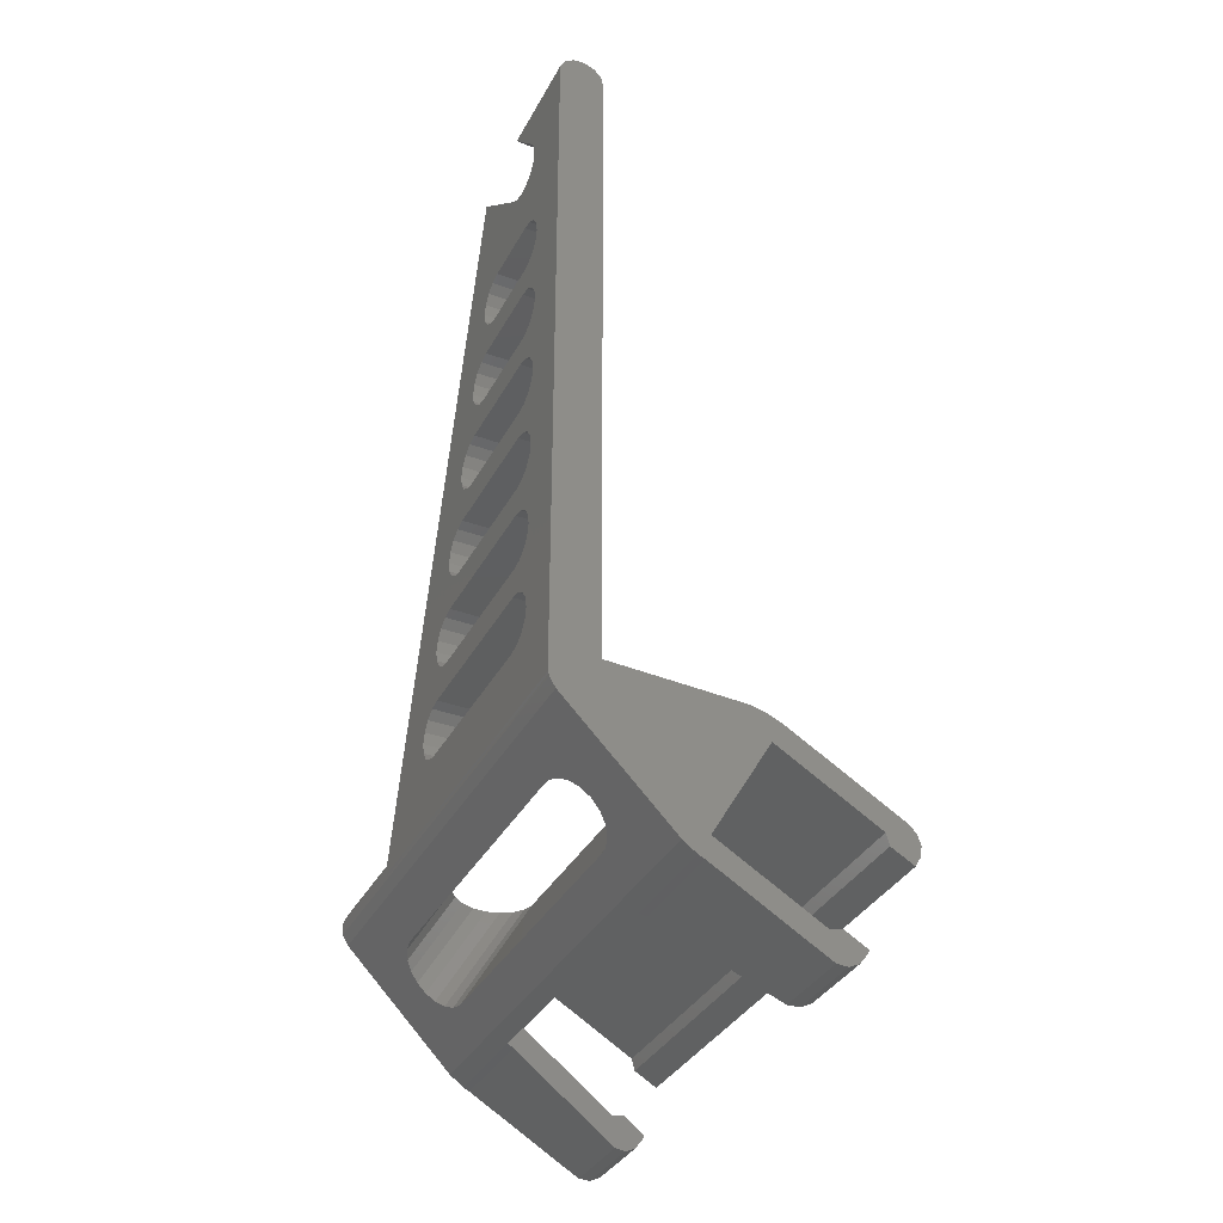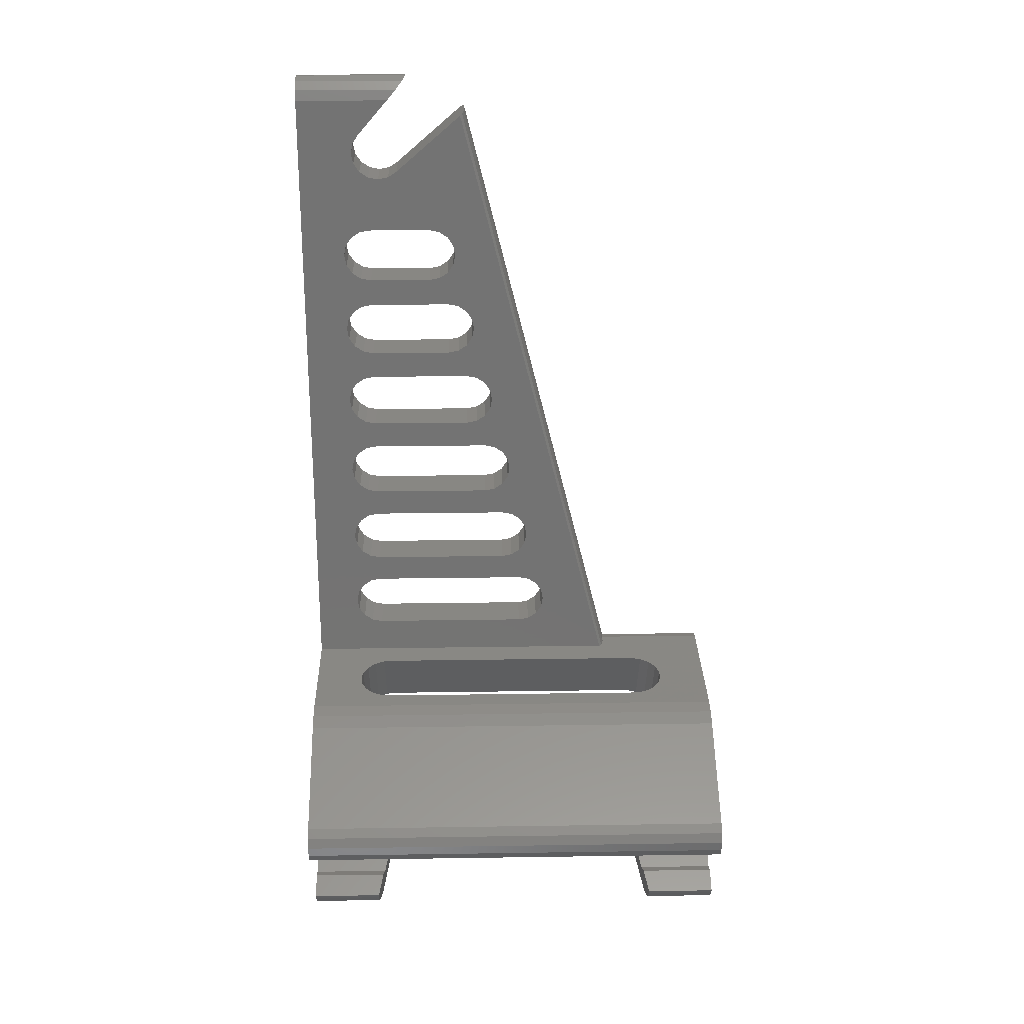
<metadata>
{"format":"stl","ext":"stl","renderer":"f3d","projection":"perspective","resolution":1024,"background":"white","views":[{"elev":-36.4,"azim":154.5,"up":"+Y"},{"elev":24.7,"azim":-91.4,"up":"+Y"}]}
</metadata>
<code>
# stl→obj: 397 verts, 818 faces
v 23.71 18.71 0
v 23.88 19.04 0
v 23.88 19.04 60
v 23.71 18.71 60
v 23.88 133.5 11.46
v 23.88 141 0
v 23.88 141 17.93
v 23.88 131.9 10.38
v 23.88 130 10
v 23.88 128.1 10.38
v 23.88 126.5 11.46
v 23.88 113.5 9.464
v 23.88 110 8
v 23.88 114.6 11.09
v 23.88 125.4 13.09
v 23.88 38.54 45.54
v 23.88 39.62 43.91
v 23.88 48.09 43.12
v 23.88 115 13
v 23.88 125 15
v 23.88 76.46 9.464
v 23.88 68.54 9.464
v 23.88 66.91 8.381
v 23.88 46.46 9.464
v 23.88 38.54 9.464
v 23.88 36.91 8.381
v 23.88 20.96 60
v 23.88 35 8
v 23.88 30 13
v 23.88 30 42
v 23.88 30.38 43.91
v 23.88 31.46 45.54
v 23.88 33.09 46.62
v 23.88 35 47
v 23.88 137.2 30.94
v 23.88 36.91 46.62
v 23.88 55 13
v 23.88 54.62 11.09
v 23.88 60 13
v 23.88 75.38 33.41
v 23.88 76.46 35.04
v 23.88 70 35
v 23.88 78.09 36.12
v 23.88 68.54 38.54
v 23.88 69.62 36.91
v 23.88 33.09 8.381
v 23.88 31.46 9.464
v 23.88 53.54 9.464
v 23.88 51.91 8.381
v 23.88 60.38 11.09
v 23.88 30.38 11.09
v 23.88 40 13
v 23.88 39.62 11.09
v 23.88 45 13
v 23.88 55 38.5
v 23.88 60 35
v 23.88 60.38 36.91
v 23.88 50 43.5
v 23.88 40 42
v 23.88 46.46 42.04
v 23.88 51.91 43.12
v 23.88 80 36.5
v 23.88 61.46 38.54
v 23.88 63.09 39.62
v 23.88 54.62 40.41
v 23.88 69.62 11.09
v 23.88 75.38 11.09
v 23.88 50 8
v 23.88 48.09 8.381
v 23.88 75 13
v 23.88 75 31.5
v 23.88 70 13
v 23.88 45.38 11.09
v 23.88 53.54 42.04
v 23.88 65 40
v 23.88 66.91 39.62
v 23.88 81.91 36.12
v 23.88 83.54 35.04
v 23.88 85 31.5
v 23.88 85 13
v 23.88 90 28
v 23.88 114.6 26.41
v 23.88 115 24.5
v 23.88 99.62 29.91
v 23.88 100 28
v 23.88 108.1 29.12
v 23.88 99.62 11.09
v 23.88 98.54 9.464
v 23.88 105.4 11.09
v 23.88 93.09 32.62
v 23.88 95 33
v 23.88 84.62 33.41
v 23.88 63.09 8.381
v 23.88 61.46 9.464
v 23.88 90.38 29.91
v 23.88 91.46 31.54
v 23.88 45 38.5
v 23.88 98.54 31.54
v 23.88 90.38 11.09
v 23.88 90 13
v 23.88 84.62 11.09
v 23.88 96.91 32.62
v 23.88 65 8
v 23.88 93.09 8.381
v 23.88 81.91 8.381
v 23.88 80 8
v 23.88 78.09 8.381
v 23.88 83.54 9.464
v 23.88 105 24.5
v 23.88 105.4 26.41
v 23.88 110 29.5
v 23.88 111.9 29.12
v 23.88 113.5 28.04
v 23.88 100 13
v 23.88 91.46 9.464
v 23.88 125.4 16.91
v 23.88 111.9 8.381
v 23.88 95 8
v 23.88 105 13
v 23.88 126.5 18.54
v 23.88 106.5 28.04
v 23.88 106.5 9.464
v 23.88 108.1 8.381
v 23.88 96.91 8.381
v 23.88 45.38 40.41
v -32.43 8.458 0
v -31.05 9.785 0
v -33.04 6.642 0
v -12 20.78 0
v -9.326 21.98 0
v -6.463 22.58 0
v -10 17.32 0
v 16 23.42 0
v 16 140 0
v 16.46 141.9 0
v 17.73 143.3 0
v 19.52 144 0
v 21.42 143.7 0
v 22.99 142.7 0
v 0 0 0
v 22.65 16.68 0
v 4.368 -1.744 0
v 23.68 18.3 0
v -17.32 -10 0
v 0.9842 -3.916 0
v -17.94 -14.84 0
v 2 -3.464 0
v -27.32 7.321 0
v -19.36 -9.446 0
v -17.33 -9.991 0
v -27.86 5.276 0
v -27.32 7.312 0
v -31.74 3.036 0
v -32.73 4.753 0
v -19.85 -14.92 0
v -21.58 -14.1 0
v -22.73 -12.57 0
v -23.24 -11.69 0
v 23.68 18.3 80
v 23.83 20.2 60
v 23.83 20.2 80
v 21.42 23.74 60
v 19.72 23.56 60
v 21.6 23.18 60
v 23.08 21.97 60
v 22.99 22.65 60
v 18.29 23.51 60
v 19.52 23.97 60
v 23.03 137.5 31.27
v 22.99 137.5 31.28
v 16 137 30.74
v 16.01 137.1 30.75
v 16 126.5 18.54
v 16.46 137.4 31.12
v 17.73 137.6 31.42
v 19.52 137.8 31.56
v 19.62 137.7 31.55
v 21.42 137.7 31.51
v 22.93 137.5 31.29
v 16 125.4 16.91
v 16 125 15
v 16 125.4 13.09
v 16 126.5 11.46
v 16 128.1 10.38
v 16 130 10
v 16 131.9 10.38
v 16 133.5 11.46
v 21.42 143.7 20.35
v 22.99 142.7 19.41
v 19.52 144 20.56
v 17.73 143.3 19.96
v 16.46 141.9 18.72
v 16 140 17.1
v 16 30 13
v 16 30.38 11.09
v 16 30 42
v 16 31.46 9.464
v 16 33.09 8.381
v 16 35 8
v 16 36.91 8.381
v 16 38.54 9.464
v 16 39.62 11.09
v 16 40 13
v 16 40 42
v 16 39.62 43.91
v 16 38.54 45.54
v 16 36.91 46.62
v 16 35 47
v 16 33.09 46.62
v 16 31.46 45.54
v 16 30.38 43.91
v 16 45 13
v 16 45.38 11.09
v 16 45 38.5
v 16 46.46 9.464
v 16 48.09 8.381
v 16 50 8
v 16 51.91 8.381
v 16 53.54 9.464
v 16 54.62 11.09
v 16 55 13
v 16 55 38.5
v 16 54.62 40.41
v 16 53.54 42.04
v 16 51.91 43.12
v 16 50 43.5
v 16 48.09 43.12
v 16 46.46 42.04
v 16 45.38 40.41
v 16 60 13
v 16 60.38 11.09
v 16 60 35
v 16 61.46 9.464
v 16 63.09 8.381
v 16 65 8
v 16 66.91 8.381
v 16 68.54 9.464
v 16 69.62 11.09
v 16 70 13
v 16 70 35
v 16 69.62 36.91
v 16 68.54 38.54
v 16 66.91 39.62
v 16 65 40
v 16 63.09 39.62
v 16 61.46 38.54
v 16 60.38 36.91
v 16 75 13
v 16 75.38 11.09
v 16 75 31.5
v 16 76.46 9.464
v 16 78.09 8.381
v 16 80 8
v 16 81.91 8.381
v 16 83.54 9.464
v 16 84.62 11.09
v 16 85 13
v 16 85 31.5
v 16 84.62 33.41
v 16 83.54 35.04
v 16 81.91 36.12
v 16 80 36.5
v 16 78.09 36.12
v 16 76.46 35.04
v 16 75.38 33.41
v 16 90 13
v 16 90.38 11.09
v 16 90 28
v 16 91.46 9.464
v 16 93.09 8.381
v 16 95 8
v 16 96.91 8.381
v 16 98.54 9.464
v 16 99.62 11.09
v 16 100 13
v 16 100 28
v 16 99.62 29.91
v 16 98.54 31.54
v 16 96.91 32.62
v 16 95 33
v 16 93.09 32.62
v 16 91.46 31.54
v 16 90.38 29.91
v 16 105 13
v 16 105.4 11.09
v 16 105 24.5
v 16 106.5 9.464
v 16 108.1 8.381
v 16 110 8
v 16 111.9 8.381
v 16 113.5 9.464
v 16 114.6 11.09
v 16 115 13
v 16 115 24.5
v 16 114.6 26.41
v 16 113.5 28.04
v 16 111.9 29.12
v 16 110 29.5
v 16 108.1 29.12
v 16 106.5 28.04
v 16 105.4 26.41
v -32.73 4.753 80
v -33.04 6.642 80
v -32.43 8.458 80
v -31.74 3.036 80
v -27.86 5.276 80
v -27.32 7.312 80
v -27.32 7.321 80
v -10 17.32 80
v 0 0 17.5
v 2 -3.464 62.5
v 2 -3.464 17.5
v 0 0 62.5
v 0 0 80
v -17.32 -10 13.8
v -17.33 -9.991 13.8
v -19.36 -9.446 13.52
v -23.24 -11.69 12.69
v -22.73 -12.57 12.69
v -21.58 -14.1 12.73
v -19.85 -14.92 12.93
v -17.94 -14.84 13.25
v 0.9842 -3.916 17.3
v 4.368 -1.744 80
v 2 -3.464 80
v 17.56 11.55 15.5
v 22.65 16.68 80
v 17.56 11.55 65.5
v 8.828 2.75 65.5
v 13.91 7.874 70.92
v 15.28 9.248 70.28
v 9.182 3.106 67.41
v 12.47 6.421 70.92
v 9.971 3.901 69.06
v 11.11 5.047 70.28
v 16.42 10.39 69.06
v 17.21 11.19 67.41
v 17.44 11.43 13.53
v 16.86 10.84 11.72
v 15.88 9.858 10.27
v 14.62 8.58 9.325
v 13.19 7.148 9
v 11.77 5.715 9.325
v 10.5 4.437 10.27
v 9.527 3.453 11.72
v 8.947 2.87 13.53
v 8.828 2.75 15.5
v 16 23.42 59.14
v 19.72 23.56 80
v 17.73 23.48 59.95
v 16.46 23.44 59.61
v 16.45 23.44 59.6
v 10.81 23.23 65.5
v 10.81 23.23 15.5
v -1.622 22.76 11.72
v -2.519 22.73 13.53
v 5.172 23.02 70.92
v -6.463 22.58 80
v 7.284 23.1 70.28
v -2.704 22.72 15.5
v -0.1101 22.82 10.27
v 1.853 22.89 9.325
v 4.056 22.98 9
v 6.258 23.06 9.325
v 8.221 23.13 10.27
v 9.734 23.19 11.72
v 10.63 23.22 13.53
v 10.27 23.21 67.41
v 9.046 23.16 69.06
v 2.939 22.93 70.92
v 0.8276 22.86 70.28
v -0.9343 22.79 69.06
v -2.155 22.74 67.41
v -2.704 22.72 65.5
v -9.326 21.98 80
v -12 20.78 80
v -31.05 9.785 80
v -21.58 -14.1 80
v -17.32 -10 80
v -23.24 -11.69 80
v -19.36 -9.446 80
v -22.73 -12.57 80
v -19.85 -14.92 80
v -17.94 -14.84 80
v 0.9842 -3.916 80
v 23.08 21.97 80
v 21.6 23.18 80
v -17.33 -9.991 80
v -17.32 -10 66.2
v -19.36 -9.446 66.48
v -17.33 -9.991 66.2
v -23.24 -11.69 67.31
v 0.9842 -3.916 62.7
v -17.94 -14.84 66.75
v -19.85 -14.92 67.07
v -21.58 -14.1 67.27
v -22.73 -12.57 67.31
f 1 2 3
f 4 1 3
f 5 6 7
f 8 6 5
f 9 6 8
f 10 11 12
f 13 6 9
f 14 11 15
f 16 17 18
f 19 15 20
f 21 22 23
f 24 25 26
f 3 2 27
f 26 28 2
f 27 2 29
f 27 29 30
f 27 30 31
f 27 31 32
f 27 32 33
f 27 34 35
f 27 33 34
f 34 36 35
f 37 38 39
f 40 41 42
f 43 44 45
f 28 46 2
f 46 47 2
f 48 49 50
f 51 2 47
f 29 2 51
f 41 43 45
f 52 53 54
f 55 56 57
f 16 58 35
f 17 59 60
f 58 61 35
f 18 58 16
f 44 62 35
f 63 64 65
f 50 39 38
f 50 38 48
f 14 12 11
f 66 22 67
f 68 2 49
f 68 69 2
f 70 71 72
f 26 2 24
f 53 25 73
f 69 24 2
f 45 42 41
f 42 72 71
f 57 63 55
f 19 14 15
f 74 75 35
f 75 76 35
f 65 55 63
f 60 18 17
f 76 44 35
f 77 78 35
f 79 80 81
f 67 70 66
f 82 83 35
f 84 85 86
f 87 88 89
f 90 91 92
f 93 49 2
f 94 50 49
f 93 94 49
f 24 73 25
f 72 66 70
f 95 96 79
f 54 97 52
f 79 81 95
f 98 84 35
f 99 100 101
f 92 96 90
f 78 91 35
f 62 77 35
f 91 102 35
f 100 81 80
f 61 74 35
f 21 23 103
f 104 105 106
f 107 21 2
f 21 103 2
f 106 107 2
f 103 93 2
f 101 108 99
f 85 109 110
f 84 86 111
f 102 98 35
f 112 113 35
f 111 112 35
f 73 54 53
f 85 114 109
f 21 67 22
f 115 99 108
f 83 20 116
f 104 106 2
f 12 117 9
f 118 104 2
f 89 119 87
f 104 115 105
f 115 108 105
f 36 16 35
f 39 56 37
f 43 62 44
f 83 116 120
f 80 101 100
f 113 82 35
f 85 110 121
f 84 111 35
f 42 71 40
f 35 83 120
f 92 79 96
f 119 109 114
f 121 86 85
f 122 89 88
f 13 123 2
f 2 6 13
f 123 124 118
f 123 122 124
f 124 122 88
f 12 9 10
f 83 19 20
f 123 118 2
f 117 13 9
f 59 97 125
f 114 87 119
f 74 65 64
f 125 60 59
f 64 75 74
f 59 52 97
f 78 92 91
f 55 37 56
f 126 127 128
f 128 127 129
f 128 129 130
f 128 130 131
f 132 131 133
f 134 135 133
f 133 135 136
f 133 136 137
f 133 137 138
f 133 138 139
f 133 139 6
f 133 6 2
f 140 141 142
f 132 1 143
f 132 141 140
f 144 145 146
f 140 147 145
f 140 145 144
f 148 128 132
f 140 142 147
f 149 150 146
f 150 144 146
f 132 133 2
f 128 131 132
f 151 128 152
f 128 148 152
f 132 2 1
f 132 143 141
f 128 153 154
f 149 146 155
f 149 155 156
f 149 156 157
f 149 157 158
f 153 128 151
f 143 1 4
f 159 143 4
f 160 161 4
f 161 159 4
f 162 163 164
f 160 27 165
f 165 166 164
f 167 163 162
f 4 3 160
f 3 27 160
f 27 166 165
f 166 162 164
f 162 168 167
f 166 27 169
f 170 166 169
f 169 27 35
f 171 172 173
f 173 172 174
f 173 174 175
f 173 175 176
f 173 176 177
f 173 177 178
f 173 178 179
f 173 179 170
f 173 170 169
f 173 169 35
f 173 35 120
f 173 120 180
f 180 120 116
f 180 116 181
f 181 116 20
f 20 15 181
f 181 15 182
f 15 11 182
f 182 11 183
f 183 11 10
f 184 183 10
f 184 10 9
f 185 184 9
f 185 9 8
f 186 185 8
f 186 8 5
f 187 186 5
f 187 5 7
f 188 187 189
f 189 187 7
f 190 187 188
f 191 187 190
f 192 187 191
f 193 187 192
f 139 189 7
f 6 139 7
f 29 51 194
f 194 51 195
f 196 30 194
f 194 30 29
f 51 47 195
f 195 47 197
f 197 47 46
f 198 197 46
f 198 46 28
f 199 198 28
f 199 28 26
f 200 199 26
f 200 26 25
f 201 200 25
f 201 25 53
f 202 201 53
f 202 53 52
f 203 202 52
f 203 52 59
f 204 203 59
f 205 204 59
f 17 205 59
f 206 205 17
f 16 206 17
f 206 16 207
f 207 16 36
f 207 36 208
f 208 36 34
f 208 34 209
f 209 34 33
f 209 33 210
f 210 33 32
f 210 32 211
f 211 32 31
f 211 31 196
f 196 31 30
f 54 73 212
f 212 73 213
f 214 97 212
f 212 97 54
f 73 24 213
f 213 24 215
f 215 24 69
f 216 215 69
f 216 69 68
f 217 216 68
f 217 68 49
f 218 217 49
f 218 49 48
f 219 218 48
f 219 48 38
f 220 219 38
f 220 38 37
f 221 220 37
f 221 37 55
f 222 221 55
f 223 222 55
f 65 223 55
f 224 223 65
f 74 224 65
f 224 74 225
f 225 74 61
f 225 61 226
f 226 61 58
f 226 58 227
f 227 58 18
f 227 18 228
f 228 18 60
f 228 60 229
f 229 60 125
f 229 125 214
f 214 125 97
f 39 50 230
f 230 50 231
f 232 56 230
f 230 56 39
f 50 94 231
f 231 94 233
f 233 94 93
f 234 233 93
f 234 93 103
f 235 234 103
f 235 103 23
f 236 235 23
f 236 23 22
f 237 236 22
f 237 22 66
f 238 237 66
f 238 66 72
f 239 238 72
f 239 72 42
f 240 239 42
f 241 240 42
f 45 241 42
f 242 241 45
f 44 242 45
f 242 44 243
f 243 44 76
f 243 76 244
f 244 76 75
f 244 75 245
f 245 75 64
f 245 64 246
f 246 64 63
f 246 63 247
f 247 63 57
f 247 57 232
f 232 57 56
f 70 67 248
f 248 67 249
f 250 71 248
f 248 71 70
f 67 21 249
f 249 21 251
f 251 21 107
f 252 251 107
f 252 107 106
f 253 252 106
f 253 106 105
f 254 253 105
f 254 105 108
f 255 254 108
f 255 108 101
f 256 255 101
f 256 101 80
f 257 256 80
f 257 80 79
f 258 257 79
f 259 258 79
f 92 259 79
f 260 259 92
f 78 260 92
f 260 78 261
f 261 78 77
f 261 77 262
f 262 77 62
f 262 62 263
f 263 62 43
f 263 43 264
f 264 43 41
f 264 41 265
f 265 41 40
f 265 40 250
f 250 40 71
f 100 99 266
f 266 99 267
f 268 81 266
f 266 81 100
f 99 115 267
f 267 115 269
f 269 115 104
f 270 269 104
f 270 104 118
f 271 270 118
f 271 118 124
f 272 271 124
f 272 124 88
f 273 272 88
f 273 88 87
f 274 273 87
f 274 87 114
f 275 274 114
f 275 114 85
f 276 275 85
f 277 276 85
f 84 277 85
f 278 277 84
f 98 278 84
f 278 98 279
f 279 98 102
f 279 102 280
f 280 102 91
f 280 91 281
f 281 91 90
f 281 90 282
f 282 90 96
f 282 96 283
f 283 96 95
f 283 95 268
f 268 95 81
f 119 89 284
f 284 89 285
f 286 109 284
f 284 109 119
f 89 122 285
f 285 122 287
f 287 122 123
f 288 287 123
f 288 123 13
f 289 288 13
f 289 13 117
f 290 289 117
f 290 117 12
f 291 290 12
f 291 12 14
f 292 291 14
f 292 14 19
f 293 292 19
f 293 19 83
f 294 293 83
f 295 294 83
f 82 295 83
f 296 295 82
f 113 296 82
f 296 113 297
f 297 113 112
f 297 112 298
f 298 112 111
f 298 111 299
f 299 111 86
f 299 86 300
f 300 86 121
f 300 121 301
f 301 121 110
f 301 110 286
f 286 110 109
f 154 302 128
f 128 302 303
f 303 304 128
f 128 304 126
f 153 305 154
f 154 305 302
f 153 151 306
f 305 153 306
f 151 152 307
f 306 151 307
f 148 308 307
f 152 148 307
f 148 132 309
f 308 148 309
f 140 310 132
f 311 310 312
f 132 310 311
f 132 311 313
f 132 313 314
f 132 314 309
f 315 310 144
f 144 310 140
f 150 316 315
f 144 150 315
f 317 316 149
f 149 316 150
f 318 317 158
f 158 317 149
f 157 319 158
f 158 319 318
f 156 320 157
f 157 320 319
f 156 155 321
f 320 156 321
f 155 146 322
f 321 155 322
f 146 145 323
f 322 146 323
f 145 147 312
f 323 145 312
f 147 142 324
f 312 147 324
f 325 311 324
f 311 312 324
f 326 141 327
f 328 326 327
f 324 142 329
f 330 331 327
f 324 329 332
f 333 330 327
f 324 332 334
f 324 335 327
f 324 334 335
f 331 336 327
f 335 333 327
f 336 337 327
f 337 328 327
f 338 141 326
f 339 141 338
f 340 141 339
f 341 141 340
f 142 141 342
f 142 342 343
f 142 343 344
f 142 344 345
f 142 346 347
f 142 345 346
f 341 342 141
f 347 329 142
f 141 143 159
f 327 141 159
f 188 189 138
f 138 189 139
f 190 188 137
f 137 188 138
f 191 190 136
f 136 190 137
f 192 191 135
f 135 191 136
f 193 192 134
f 134 192 135
f 251 236 237
f 257 266 256
f 288 133 271
f 290 185 289
f 291 185 290
f 289 134 133
f 186 134 185
f 187 193 134
f 187 134 186
f 348 194 133
f 204 229 214
f 194 195 133
f 260 171 280
f 195 197 133
f 296 171 295
f 197 198 133
f 202 213 201
f 198 199 133
f 199 200 133
f 215 201 213
f 260 280 259
f 224 171 244
f 227 206 226
f 348 171 206
f 348 206 207
f 212 203 214
f 348 208 209
f 348 209 210
f 348 210 211
f 348 211 196
f 348 196 194
f 247 222 246
f 215 200 201
f 213 202 212
f 200 215 133
f 215 216 133
f 216 217 133
f 217 218 133
f 221 230 220
f 293 182 292
f 231 220 230
f 267 256 266
f 245 224 244
f 225 171 224
f 226 171 225
f 206 171 226
f 228 205 227
f 206 227 205
f 229 204 228
f 205 228 204
f 230 221 232
f 208 348 207
f 219 231 218
f 240 250 239
f 233 133 218
f 233 218 231
f 258 268 257
f 239 248 238
f 133 233 234
f 251 133 235
f 133 234 235
f 292 183 291
f 258 283 268
f 251 237 249
f 251 235 236
f 238 249 237
f 261 171 260
f 223 246 222
f 244 171 243
f 245 223 224
f 246 223 245
f 248 239 250
f 295 171 294
f 276 286 275
f 294 171 173
f 252 133 251
f 269 253 254
f 253 133 252
f 273 287 272
f 269 255 267
f 256 267 255
f 276 301 286
f 285 274 284
f 249 238 248
f 280 171 279
f 222 232 221
f 281 259 280
f 262 171 261
f 243 171 242
f 242 171 262
f 263 242 262
f 265 240 264
f 241 264 240
f 266 257 268
f 240 265 250
f 275 284 274
f 270 133 253
f 274 285 273
f 288 272 287
f 270 271 133
f 287 273 285
f 288 271 272
f 270 253 269
f 299 277 298
f 279 171 278
f 264 241 263
f 282 259 281
f 283 258 282
f 259 282 258
f 284 275 286
f 269 254 255
f 294 173 180
f 294 180 181
f 289 133 288
f 185 134 289
f 291 184 185
f 294 181 293
f 183 184 291
f 182 183 292
f 181 182 293
f 298 171 297
f 277 171 298
f 300 276 299
f 277 299 276
f 297 171 296
f 263 241 242
f 203 212 202
f 278 171 277
f 231 219 220
f 222 247 232
f 301 276 300
f 204 214 203
f 167 349 163
f 350 349 167
f 351 349 350
f 352 349 351
f 348 349 352
f 353 348 354
f 355 131 356
f 357 358 359
f 358 360 131
f 360 356 131
f 131 361 133
f 361 362 133
f 362 363 133
f 363 364 133
f 364 365 133
f 365 366 133
f 366 367 133
f 368 349 353
f 369 349 368
f 358 349 369
f 358 369 359
f 370 358 357
f 358 370 371
f 358 371 372
f 358 372 373
f 358 373 374
f 358 374 360
f 133 367 354
f 361 131 355
f 353 349 348
f 133 354 348
f 375 358 130
f 130 358 131
f 376 375 129
f 129 375 130
f 377 376 127
f 127 376 129
f 304 377 126
f 126 377 127
f 303 302 305
f 307 303 306
f 306 303 305
f 308 303 307
f 309 303 308
f 358 303 309
f 324 309 314
f 378 314 379
f 380 379 381
f 382 379 380
f 378 379 382
f 383 314 378
f 384 314 383
f 385 314 384
f 325 314 385
f 324 314 325
f 327 309 324
f 159 309 327
f 161 309 159
f 386 309 161
f 387 309 386
f 349 309 387
f 358 309 349
f 375 303 358
f 376 303 375
f 377 303 376
f 304 303 377
f 388 381 379
f 165 386 161
f 160 165 161
f 350 167 168
f 175 350 176
f 176 350 168
f 168 162 177
f 176 168 177
f 162 166 170
f 179 162 170
f 177 162 178
f 162 179 178
f 387 386 164
f 164 386 165
f 349 387 163
f 163 387 164
f 351 350 175
f 174 351 175
f 352 351 172
f 172 351 174
f 352 172 348
f 348 172 171
f 379 314 389
f 389 314 313
f 390 391 392
f 392 391 389
f 389 313 311
f 389 311 393
f 389 393 394
f 389 394 392
f 392 394 395
f 392 395 396
f 392 396 397
f 393 311 325
f 385 393 325
f 318 319 320
f 322 318 321
f 321 318 320
f 315 318 322
f 323 315 322
f 316 318 315
f 316 317 318
f 310 323 312
f 310 315 323
f 360 347 346
f 356 360 346
f 360 374 329
f 347 360 329
f 356 346 345
f 355 356 345
f 355 345 344
f 361 355 344
f 361 344 343
f 362 361 343
f 362 343 342
f 363 362 342
f 363 342 341
f 364 363 341
f 364 341 340
f 365 364 340
f 365 340 339
f 366 365 339
f 339 338 366
f 366 338 367
f 338 326 367
f 367 326 354
f 326 328 354
f 354 328 353
f 353 328 368
f 368 328 337
f 368 337 369
f 369 337 336
f 369 336 359
f 359 336 331
f 359 331 357
f 357 331 330
f 357 330 370
f 370 330 333
f 370 333 371
f 371 333 335
f 371 335 372
f 372 335 334
f 373 372 334
f 332 373 334
f 374 373 332
f 329 374 332
f 394 393 385
f 384 394 385
f 395 394 384
f 383 395 384
f 396 395 383
f 378 396 383
f 396 378 397
f 397 378 382
f 397 382 392
f 392 382 380
f 380 381 392
f 392 381 390
f 381 388 390
f 390 388 391
f 391 388 379
f 389 391 379

</code>
